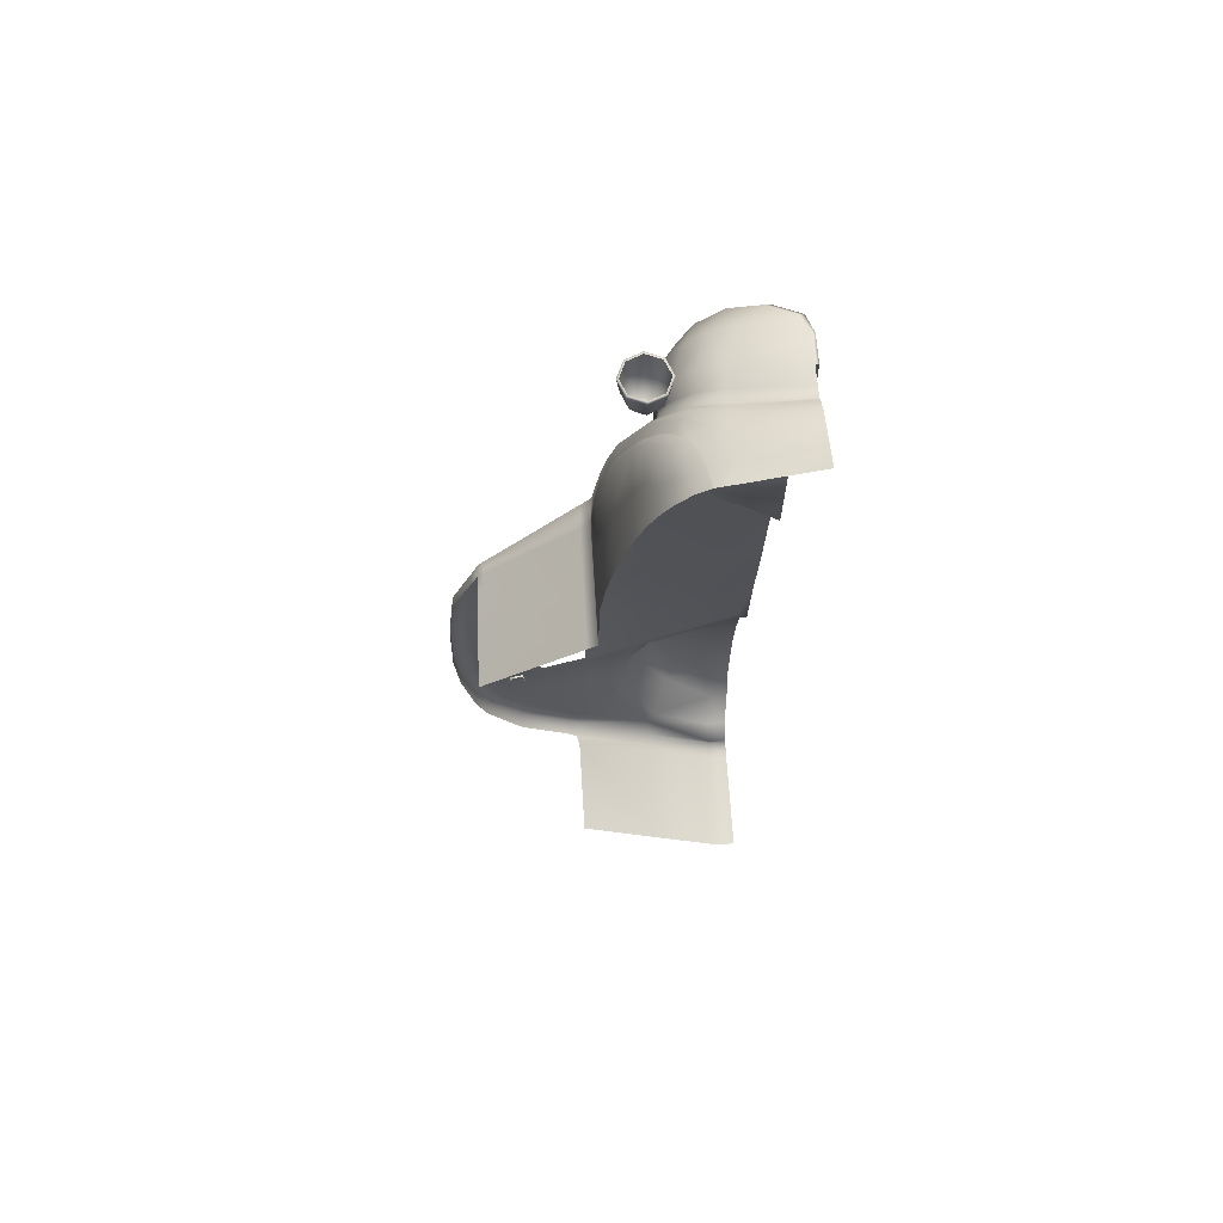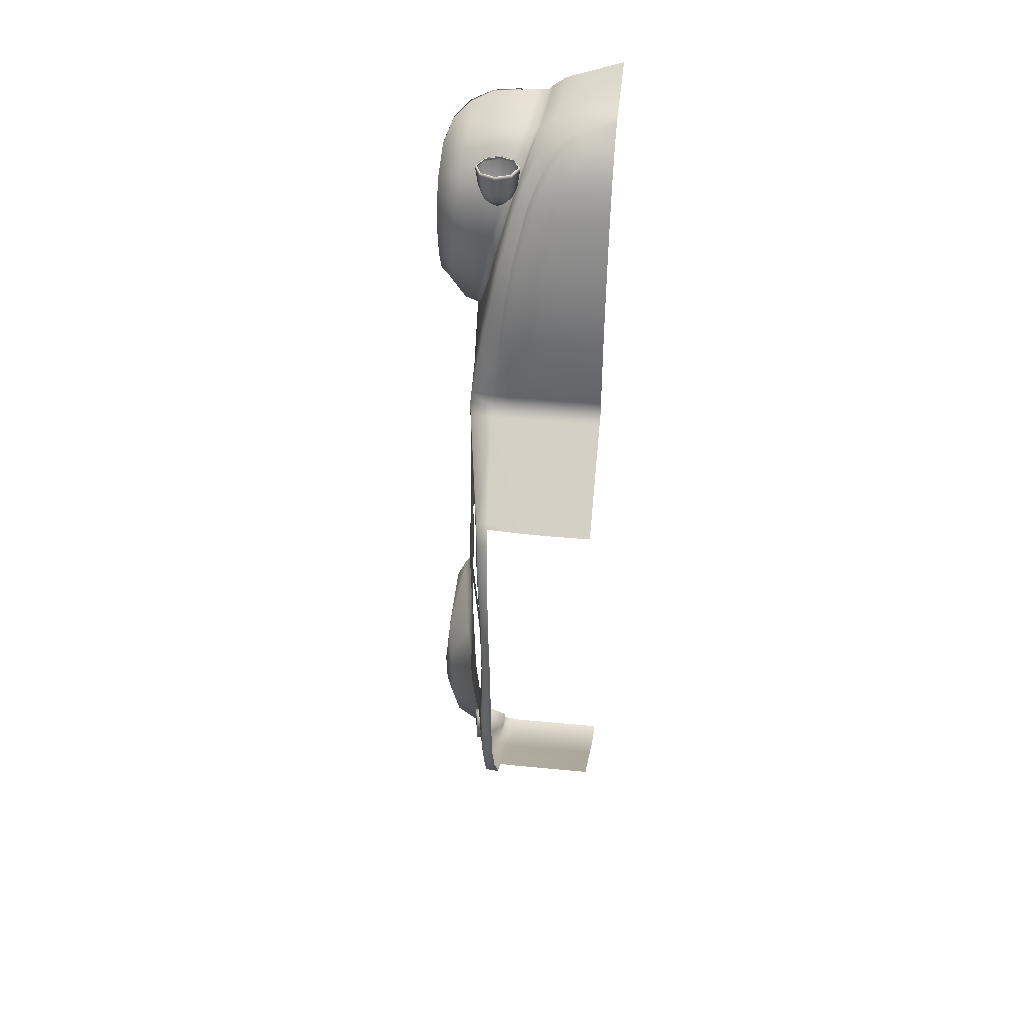
<metadata>
{"format":"obj","ext":"obj","renderer":"f3d","projection":"perspective","resolution":1024,"background":"white","views":[{"elev":67.4,"azim":-93.5,"up":"+Z"},{"elev":39.5,"azim":-173.2,"up":"+Z"}]}
</metadata>
<code>
o Plane.002
v 0.6409 0.3942 -0.005374
v 0.4752 1.49 0.1789
v 0.4604 1.515 -0.06791
v 0.4896 1.409 0.3908
v 0.5617 1.015 0.7117
v 0.568 0.8255 0.7893
v 0.6157 0.379 0.8008
v 0.6292 0.387 0.3688
v 0.4931 1.39 0.4065
v 0.4818 1.439 0.4293
v 0.5617 1.015 0.7735
v 0.568 0.8255 0.851
v 0.4855 1.419 0.4451
v 0.4622 1.552 0.18
v 0.4483 1.58 -0.06886
v -0 1.454 0.4289
v -0 1.024 0.7677
v -0 1.433 0.4448
v 0.3072 0.7496 1.822
v 0.4459 0.9309 1.404
v 0.3886 0.8517 1.633
v 0.5087 0.9828 1.091
v 0.3511 0.6956 1.818
v 0.6157 0.3522 0.8611
v 0.4748 0.8133 1.403
v 0.4132 0.8022 1.63
v 0.5453 0.6742 1.111
v 0.4754 0.9621 1.247
v 0.51 0.7703 1.251
v 0.3387 0.7171 1.825
v 0.4066 0.8265 1.632
v 0.4664 0.8654 1.403
v 0.4967 0.877 1.249
v 0.5277 0.8613 1.099
v 0.3516 0.8019 1.733
v 0.3821 0.7581 1.728
v 0.3726 0.7786 1.731
v 0.4242 1.555 0.1793
v 0.4173 1.583 -0.06993
v 0.4392 1.422 0.445
v 0.4358 1.442 0.4292
v 0.2449 0.8228 1.789
v 0.3913 0.9938 1.244
v 0.4083 1.013 1.087
v 0.3176 0.8947 1.623
v 0.281 0.8578 1.718
v 0.3646 0.9618 1.409
v -0 0.6731 1.963
v 0.1375 0.7542 1.889
v 0.199 0.7829 1.851
v 0.0663 0.7355 1.911
v 0.2559 0.6128 1.92
v 0.2337 0.3319 1.972
v 0.3273 0.609 1.874
v 0.304 0.3319 1.915
v -0 0.6398 1.97
v 0.2381 0.6742 1.897
v -0 0.6065 1.978
v 0.1706 0.6112 1.949
v 0.0823 0.6088 1.967
v 0.1917 1.454 0.4289
v 0.1932 1.433 0.4448
v 0.1983 1.024 0.7677
v 0.4724 1.024 0.7677
v 0.3085 0.8125 1.73
v 0.2706 0.7776 1.805
v 0.4381 0.9892 1.091
v 0.422 0.9691 1.243
v 0.396 0.9345 1.407
v 0.3463 0.8549 1.631
v 0.07604 0.6847 1.939
v 0.2204 0.7356 1.873
v -0 0.7334 1.923
v 0.1513 0.7044 1.916
v -0 0.8333 1.794
v -0 0.9964 1.244
v -0 1.015 1.087
v -0 0.9064 1.625
v -0 0.8695 1.721
v -0 0.9648 1.409
v 0.189 0.9629 1.409
v 0.2028 0.9946 1.244
v 0.1646 0.9029 1.623
v 0.2117 1.013 1.087
v 0.1457 0.866 1.72
v 0.1006 0.8315 1.794
v -0 0.7928 1.856
v 0.08175 0.7909 1.856
v 0.3166 1.43 0.4449
v 0.313 1.45 0.429
v 0.3912 1.024 0.7677
v 0.6428 0.3513 -0.06398
v 0.6157 0.3349 0.8008
v 0.6292 0.3429 0.3688
v 0.5845 0.534 0.9532
v 0.5542 1.01 0.826
v 0.5893 0.4877 0.9546
v 0.5529 0.8389 0.9439
v 0.4667 1.018 0.8209
v 0.2005 1.022 0.8203
v -0 1.023 0.8203
v 0.3941 1.022 0.8203
v 0.6718 0.3522 0.883
v 0.7191 0.398 0.9901
v 0.7277 0.5153 1.107
v 0.7333 0.7128 1.434
v 0.732 0.7172 1.554
v 0.7285 0.667 1.667
v 0.7218 0.5712 1.762
v 0.7338 0.6183 1.193
v 0.693 0.4548 1.82
v 0.6336 0.3573 1.851
v 0.6393 0.4993 0.9899
v 0.6097 0.6672 1.13
v 0.5852 0.7623 1.257
v 0.5618 0.8047 1.403
v 0.517 0.7971 1.63
v 0.4976 0.7519 1.728
v 0.4775 0.6912 1.814
v 0.456 0.599 1.864
v 0.4247 0.3319 1.904
v 0.6916 0.5136 1.054
v 0.7336 0.6865 1.309
v 0.5417 0.3305 1.89
v 0.6955 0.3749 0.9366
v 0.6822 0.6506 1.164
v 0.6721 0.7349 1.284
v 0.66 0.7706 1.419
v 0.6428 0.7694 1.597
v 0.6324 0.7132 1.705
v 0.6219 0.6391 1.787
v 0.604 0.5351 1.841
v 0.6367 0.3522 0.8693
v 0.3491 0.3319 1.911
v 0.608 0.492 0.9678
v 0.5693 0.6716 1.118
v 0.5381 0.7673 1.253
v 0.5073 0.8101 1.403
v 0.452 0.8003 1.63
v 0.4253 0.7558 1.728
v 0.3984 0.694 1.817
v 0.3755 0.6053 1.87
v 0.6119 0.3904 0.8603
v 0.5075 0.7908 1.25
v 0.5425 0.7036 1.109
v 0.3449 0.7064 1.822
v 0.4099 0.8144 1.631
v 0.472 0.8306 1.403
v 0.3774 0.7683 1.729
v 0.312 0.6114 1.886
v 0.2878 0.3319 1.933
v 0.5555 1.049 0.6839
v 0.5545 1.053 0.7418
v -0 1.062 0.7372
v 0.4622 1.061 0.7371
v 0.1998 1.062 0.7372
v 0.3848 1.062 0.7372
v 0.6157 0.3306 0.862
v 0.6718 0.3286 0.889
v 0.7191 0.3793 0.9901
v 0.7277 0.4965 1.107
v 0.7333 0.6941 1.434
v 0.732 0.6985 1.554
v 0.7285 0.6483 1.667
v 0.7218 0.5525 1.762
v 0.7338 0.5996 1.193
v 0.693 0.4361 1.82
v 0.6336 0.3385 1.851
v 0.7336 0.6677 1.309
v 0.6955 0.3426 0.9366
v 0.6367 0.3306 0.8702
v -0 0.3319 2.05
v 0.1558 0.3319 1.998
v 0.07791 0.3319 2.024
v 0.07917 0.6468 1.953
v 0.1609 0.6578 1.932
v 0.4598 0.9236 1.731
v 0.4006 0.7846 1.817
v 0.4034 0.7873 1.731
v 0.4006 0.903 1.817
v 0.4598 0.9275 1.817
v 0.4034 0.9002 1.731
v 0.5163 0.9002 1.731
v 0.5396 0.8438 1.731
v 0.4598 0.7601 1.817
v 0.5163 0.7873 1.731
v 0.3761 0.8438 1.817
v 0.4598 0.7639 1.731
v 0.38 0.8438 1.731
v 0.519 0.903 1.817
v 0.5435 0.8438 1.817
v 0.519 0.7846 1.817
v 0.4438 0.8277 1.653
v 0.4598 0.8211 1.653
v 0.4371 0.8438 1.653
v 0.4438 0.8598 1.653
v 0.4598 0.8665 1.653
v 0.4759 0.8598 1.653
v 0.4825 0.8438 1.653
v 0.4759 0.8277 1.653
v 0.504 0.888 1.688
v 0.504 0.7995 1.688
v 0.4598 0.7812 1.688
v 0.5223 0.8438 1.688
v 0.3973 0.8438 1.688
v 0.4156 0.888 1.688
v 0.4156 0.7995 1.688
v 0.4598 0.9063 1.688
v 0.4598 0.9357 1.817
v 0.3948 0.9087 1.817
v 0.5517 0.8438 1.817
v 0.5248 0.9087 1.817
v 0.5248 0.7788 1.817
v 0.4598 0.7519 1.817
v 0.3948 0.7788 1.817
v 0.3679 0.8438 1.817
v 0.4598 0.9338 1.803
v 0.3962 0.7801 1.803
v 0.3962 0.9074 1.803
v 0.5498 0.8438 1.803
v 0.3698 0.8438 1.803
v 0.4598 0.7538 1.803
v 0.5234 0.7801 1.803
v 0.5234 0.9074 1.803
v 0.3816 1.426 0.445
v 0.4585 1.024 0.7677
v 0.3038 0.8202 1.728
v 0.2662 0.7853 1.802
v 0.433 0.9932 1.09
v 0.4167 0.9733 1.243
v 0.3907 0.9392 1.407
v 0.3414 0.8617 1.63
v 0.07438 0.6934 1.935
v -0 0.6834 1.956
v 0.2167 0.7437 1.869
v 0.149 0.7129 1.912
v 0.3781 1.446 0.4291
v 0.4543 1.019 0.8208
v 0.4258 1.062 0.7371
v 0.5845 0.8258 0.2943
v 0.5646 1.01 0.2631
v 0.5568 1.051 0.2559
v 0.4638 1.509 -0.01063
v 0.6172 0.3799 0.7529
v 0.5948 0.826 -0.01514
v 0.5763 1.011 -0.02001
v 0.5193 1.257 -0.02539
v 0.5664 1.054 -0.02094
v 0.5698 0.8255 0.7344
v 0.562 1.014 0.662
v 0.5556 1.049 0.6365
v 0.4731 1.459 -0.06709
v 0.4849 1.438 0.1882
v 0.4758 1.454 -0.01382
v 0.4953 1.368 0.3816
v 0.4856 1.432 0.3317
v 0.4924 1.392 0.3331
v 0.5034 1.331 0.4237
v 0.4764 1.47 0.3605
v 0.4326 1.474 0.3602
v 0.332 0.5525 1.762
v 0.332 0.6483 1.667
v 0.4247 0.319 1.904
v 0.5417 0.3177 1.89
v 0.332 0.6985 1.554
v 0.332 0.6941 1.434
v 0.332 0.4965 1.107
v 0.332 0.3793 0.9901
v 0.332 0.5996 1.193
v 0.332 0.4361 1.82
v 0.332 0.3385 1.851
v 0.332 0.6677 1.309
v 0.332 0.485 1.667
v 0.332 0.485 1.554
v 0.332 0.485 1.434
v 0.332 0.485 1.309
v 0.332 0.378 1.667
v 0.332 0.378 1.554
v 0.332 0.378 1.434
v 0.332 0.378 1.309
v 0.4712 1.407 -0.6574
v 0.5642 0.9968 -0.8047
v 0.511 1.223 -0.7791
v 0.6535 0.4041 -0.3576
v 0.4462 1.587 -0.3622
v 0.4549 1.573 -0.5877
v 0.4663 1.345 -1.173
v 0.4896 1.094 -1.397
v 0.4896 0.4919 -1.778
v 0.5972 0.9089 -0.8879
v 0.5785 0.9499 -1.051
v 0.5604 0.927 -1.235
v 0.5265 0.7809 -1.526
v 0.6291 0.7715 -0.805
v 0.6889 0.4145 -0.6935
v 0.5804 1.013 -0.886
v 0.5481 1.032 -1.043
v 0.5279 1.015 -1.242
v 0.5062 1.048 -1.342
v 0.6045 0.8629 -0.9067
v 0.5843 0.901 -1.055
v 0.5711 0.8808 -1.23
v 0.4896 0.4919 -1.753
v 0.4896 0.771 -1.604
v 0.5494 0.7479 -1.502
v 0.5648 0.4913 -1.72
v 0.7334 0.4192 -0.7806
v 0.731 0.7119 -0.8466
v 0.714 0.8038 -0.9356
v 0.7064 0.8307 -1.058
v 0.7074 0.809 -1.216
v 0.6979 0.6923 -1.443
v 0.6658 0.4751 -1.631
v 0.7539 0.7187 -1.053
v 0.7728 0.4384 -1.06
v 0.752 0.7071 -1.21
v 0.7442 0.6284 -1.378
v 0.7448 0.4646 -1.486
v 0.7771 0.4468 -1.222
v 0.483 1.305 -1.111
v 0.4715 1.492 -0.5947
v 0.5124 1.228 -0.8578
v 0.4896 1.152 -1.356
v 0.501 1.107 -1.306
v 0.4318 1.154 -1.362
v 0.4254 1.109 -1.386
v 0.4095 1.59 -0.3642
v 0.4115 1.576 -0.5907
v 0.4402 0.7723 -1.611
v 0.4092 1.343 -1.182
v 0.4402 0.4923 -1.785
v -0 0.4157 -1.786
v -0 0.4925 -1.788
v -0 0.7729 -1.613
v 0.3927 1.097 -1.405
v 0.4193 0.7729 -1.613
v 0.4193 0.4925 -1.788
v 0.4866 1.418 -0.7232
v 0.456 1.479 -0.9792
v 0.4549 1.526 -0.8562
v 0.4746 1.416 -0.9625
v 0.4736 1.458 -0.8413
v 0.4089 1.483 -0.9834
v 0.4115 1.529 -0.8599
v 0.653 0.3676 -0.6515
v 0.6535 0.36 -0.3576
v 0.4896 0.4154 -1.776
v 0.6889 0.3705 -0.6935
v 0.4896 0.4154 -1.752
v 0.5648 0.4152 -1.719
v 0.7334 0.3752 -0.7806
v 0.6658 0.4012 -1.63
v 0.7728 0.381 -1.06
v 0.7448 0.3955 -1.486
v 0.7771 0.3856 -1.222
v -0 1.097 -1.405
v 0.4402 0.4156 -1.783
v 0.4159 0.4157 -1.786
v 0.555 1.036 -0.8002
v 0.569 1.053 -0.8828
v 0.5176 1.098 -1.197
v 0.541 1.069 -1.04
v 0.4958 1.26 -1.049
v 0.4822 1.367 -0.935
v 0.4812 1.403 -0.8508
v 0.5098 1.232 -0.9585
v 0.5781 1.012 -0.06435
v 0.5964 0.826 -0.0636
v 0.653 0.4117 -0.6515
v 0.5985 0.8152 -0.7641
v 0.5193 1.258 -0.0641
v 0.4554 1.506 -0.3692
v 0.5713 1.004 -0.4342
v 0.5972 0.8206 -0.4139
v 0.5592 1.054 -0.4314
v 0.4684 1.448 -0.3804
v 0.5185 1.255 -0.1279
v 0.5651 0.9976 -0.76
v 0.5983 0.8159 -0.7219
v 0.653 0.4108 -0.6161
v 0.5115 1.225 -0.736
v 0.5513 1.056 -0.7538
v 0.4838 1.358 -0.6119
v 0.5668 1.053 -0.13
v 0.4721 1.457 -0.1363
v 0.4926 1.323 -0.7792
v 0.4829 1.373 -0.7792
v 0.4926 1.323 -0.919
v 0.4829 1.373 -0.919
v 0.4945 1.313 -0.8491
v 0.4811 1.383 -0.8491
v 0.5159 1.317 -0.8491
v 0.5141 1.327 -0.7792
v 0.5044 1.377 -0.7792
v 0.5025 1.387 -0.8491
v 0.5044 1.377 -0.919
v 0.5141 1.327 -0.919
f 151 52 53
f 6 11 12
f 152 13 153
f 259 4 256
f 14 243 15
f 4 13 9
f 61 18 62
f 62 154 156
f 149 26 147
f 148 26 25
f 144 25 29
f 34 28 33
f 29 145 144
f 20 33 28
f 21 32 20
f 35 31 21
f 22 98 96
f 98 145 95
f 19 37 35
f 146 36 149
f 13 155 153
f 14 260 259
f 10 40 13
f 15 38 14
f 99 22 96
f 28 67 68
f 20 68 69
f 21 69 70
f 35 70 65
f 19 65 66
f 55 150 151
f 74 57 72
f 30 150 146
f 19 72 57
f 56 60 175
f 175 59 176
f 176 52 57
f 90 62 89
f 81 76 80
f 156 89 62
f 228 65 227
f 230 67 229
f 239 91 226
f 232 69 231
f 227 70 232
f 230 69 68
f 234 71 233
f 236 72 235
f 235 66 228
f 233 74 236
f 99 226 238
f 83 80 78
f 82 77 76
f 85 78 79
f 86 79 75
f 42 85 86
f 46 83 85
f 43 84 82
f 45 81 83
f 47 82 81
f 50 86 88
f 88 75 87
f 88 49 50
f 51 87 73
f 237 89 225
f 77 100 101
f 84 102 100
f 146 54 23
f 244 94 8
f 1 94 92
f 100 91 63
f 101 63 17
f 229 99 238
f 64 96 11
f 12 95 143
f 96 12 11
f 135 103 133
f 136 113 135
f 115 136 137
f 116 137 138
f 117 138 139
f 118 139 140
f 119 140 141
f 120 141 142
f 142 121 120
f 125 113 122
f 122 114 126
f 126 115 127
f 127 116 128
f 129 116 117
f 130 117 118
f 131 118 119
f 131 120 132
f 124 120 121
f 112 132 124
f 109 132 111
f 108 131 109
f 108 129 130
f 107 128 129
f 123 128 106
f 123 126 127
f 105 126 110
f 104 122 105
f 54 134 142
f 142 23 54
f 141 36 23
f 140 26 36
f 139 25 26
f 138 29 25
f 137 27 29
f 27 135 97
f 97 133 24
f 7 24 93
f 95 27 97
f 143 6 12
f 143 97 24
f 144 34 33
f 30 149 37
f 31 148 32
f 37 147 31
f 33 148 144
f 225 157 239
f 63 157 156
f 153 64 11
f 63 154 17
f 5 153 11
f 103 171 133
f 125 160 170
f 111 165 109
f 110 169 166
f 112 167 111
f 104 161 160
f 123 162 169
f 103 170 159
f 106 163 162
f 108 163 107
f 133 158 24
f 109 164 108
f 105 166 161
f 53 59 173
f 60 173 59
f 58 174 60
f 71 176 74
f 48 175 71
f 30 57 52
f 219 189 221
f 222 179 188
f 223 188 186
f 224 184 183
f 217 182 219
f 218 189 179
f 220 186 184
f 224 177 217
f 205 196 195
f 194 195 197
f 207 194 203
f 203 200 202
f 201 199 198
f 206 197 196
f 205 193 207
f 202 199 204
f 208 198 197
f 177 201 208
f 186 204 184
f 179 205 207
f 177 206 182
f 184 201 183
f 186 203 202
f 179 203 188
f 189 206 205
f 181 210 180
f 191 212 190
f 192 211 191
f 192 214 213
f 185 215 214
f 187 215 178
f 180 216 187
f 190 209 181
f 212 217 209
f 213 220 211
f 216 218 215
f 210 217 219
f 211 224 212
f 214 223 213
f 215 222 214
f 210 221 216
f 40 239 155
f 44 238 102
f 41 225 40
f 238 91 102
f 51 236 49
f 50 228 42
f 49 235 50
f 73 233 51
f 43 231 230
f 46 232 45
f 45 231 47
f 155 226 64
f 43 229 44
f 42 227 46
f 246 368 367
f 248 246 367
f 250 240 241
f 240 1 245
f 251 241 242
f 6 244 249
f 254 371 252
f 248 371 247
f 368 1 92
f 242 246 248
f 241 245 246
f 152 250 251
f 249 8 240
f 5 249 250
f 2 254 243
f 243 252 3
f 256 253 2
f 4 257 256
f 9 255 4
f 259 41 10
f 259 2 14
f 152 258 9
f 168 270 167
f 124 263 264
f 163 266 162
f 161 269 267
f 160 267 268
f 164 265 163
f 165 262 164
f 162 272 169
f 124 168 112
f 169 269 166
f 167 261 165
f 262 274 265
f 272 275 276
f 266 274 275
f 269 276 267
f 261 273 262
f 273 278 274
f 275 280 276
f 274 279 275
f 267 280 268
f 277 270 271
f 271 264 263
f 268 170 160
f 268 171 159
f 93 244 7
f 3 15 243
f 290 282 370
f 285 3 372
f 293 288 299
f 299 292 293
f 291 296 290
f 304 303 289
f 294 369 295
f 370 300 290
f 290 301 291
f 292 301 302
f 293 302 305
f 306 293 305
f 310 300 309
f 301 311 302
f 302 312 305
f 305 313 306
f 309 294 308
f 308 295 307
f 309 314 310
f 315 308 307
f 311 314 316
f 312 316 317
f 312 318 313
f 315 316 314
f 319 317 316
f 291 298 297
f 297 361 362
f 287 343 339
f 341 363 320
f 359 296 360
f 325 287 323
f 342 338 365
f 324 288 323
f 289 329 304
f 287 341 320
f 340 321 342
f 288 329 326
f 286 327 285
f 285 39 15
f 324 298 299
f 358 333 337
f 336 333 334
f 363 362 361
f 323 326 325
f 329 335 326
f 331 336 329
f 286 372 321
f 321 281 338
f 283 338 281
f 342 339 340
f 339 344 340
f 340 328 286
f 287 324 323
f 369 348 295
f 337 357 358
f 284 92 346
f 318 352 313
f 295 351 307
f 306 349 303
f 307 353 315
f 380 346 345
f 315 355 319
f 289 357 331
f 313 350 306
f 303 347 289
f 319 354 318
f 320 361 324
f 360 297 362
f 341 365 364
f 359 322 283
f 366 364 365
f 365 322 366
f 360 366 322
f 379 369 370
f 378 370 282
f 368 284 374
f 367 374 373
f 384 373 375
f 378 359 382
f 381 281 383
f 382 283 381
f 3 252 385
f 385 372 3
f 373 382 375
f 373 379 378
f 374 380 379
f 371 384 377
f 371 385 252
f 376 281 372
f 392 396 395
f 393 395 394
f 390 393 386
f 394 391 387
f 396 388 389
f 386 394 387
f 388 392 390
f 391 396 389
f 335 334 356
f 151 150 52
f 6 5 11
f 152 9 13
f 259 10 4
f 14 2 243
f 4 10 13
f 61 16 18
f 62 18 154
f 149 36 26
f 148 147 26
f 144 148 25
f 34 22 28
f 29 27 145
f 20 32 33
f 21 31 32
f 35 37 31
f 22 34 98
f 98 34 145
f 19 30 37
f 146 23 36
f 13 40 155
f 14 38 260
f 10 41 40
f 15 39 38
f 99 67 22
f 28 22 67
f 20 28 68
f 21 20 69
f 35 21 70
f 19 35 65
f 55 54 150
f 74 176 57
f 30 52 150
f 19 66 72
f 56 58 60
f 175 60 59
f 176 59 52
f 90 61 62
f 81 82 76
f 156 157 89
f 228 66 65
f 230 68 67
f 239 157 91
f 232 70 69
f 227 65 70
f 230 231 69
f 234 48 71
f 236 74 72
f 235 72 66
f 233 71 74
f 99 64 226
f 83 81 80
f 82 84 77
f 85 83 78
f 86 85 79
f 42 46 85
f 46 45 83
f 43 44 84
f 45 47 81
f 47 43 82
f 50 42 86
f 88 86 75
f 88 51 49
f 51 88 87
f 237 90 89
f 77 84 100
f 84 44 102
f 146 150 54
f 244 93 94
f 1 8 94
f 100 102 91
f 101 100 63
f 229 67 99
f 64 99 96
f 12 98 95
f 96 98 12
f 135 113 103
f 136 114 113
f 115 114 136
f 116 115 137
f 117 116 138
f 118 117 139
f 119 118 140
f 120 119 141
f 142 134 121
f 125 103 113
f 122 113 114
f 126 114 115
f 127 115 116
f 129 128 116
f 130 129 117
f 131 130 118
f 131 119 120
f 124 132 120
f 112 111 132
f 109 131 132
f 108 130 131
f 108 107 129
f 107 106 128
f 123 127 128
f 123 110 126
f 105 122 126
f 104 125 122
f 54 55 134
f 142 141 23
f 141 140 36
f 140 139 26
f 139 138 25
f 138 137 29
f 137 136 27
f 27 136 135
f 97 135 133
f 7 143 24
f 95 145 27
f 143 7 6
f 143 95 97
f 144 145 34
f 30 146 149
f 31 147 148
f 37 149 147
f 33 32 148
f 225 89 157
f 63 91 157
f 153 155 64
f 63 156 154
f 5 152 153
f 103 159 171
f 125 104 160
f 111 167 165
f 110 123 169
f 112 168 167
f 104 105 161
f 123 106 162
f 103 125 170
f 106 107 163
f 108 164 163
f 133 171 158
f 109 165 164
f 105 110 166
f 53 52 59
f 60 174 173
f 58 172 174
f 71 175 176
f 48 56 175
f 30 19 57
f 219 182 189
f 222 218 179
f 223 222 188
f 224 220 184
f 217 177 182
f 218 221 189
f 220 223 186
f 224 183 177
f 205 206 196
f 194 193 195
f 195 196 197
f 197 198 194
f 198 199 194
f 199 200 194
f 207 193 194
f 203 194 200
f 201 204 199
f 206 208 197
f 205 195 193
f 202 200 199
f 208 201 198
f 177 183 201
f 186 202 204
f 179 189 205
f 177 208 206
f 184 204 201
f 186 188 203
f 179 207 203
f 189 182 206
f 181 209 210
f 191 211 212
f 192 213 211
f 192 185 214
f 185 178 215
f 187 216 215
f 180 210 216
f 190 212 209
f 212 224 217
f 213 223 220
f 216 221 218
f 210 209 217
f 211 220 224
f 214 222 223
f 215 218 222
f 210 219 221
f 40 225 239
f 44 229 238
f 41 237 225
f 238 226 91
f 51 233 236
f 50 235 228
f 49 236 235
f 73 234 233
f 43 47 231
f 46 227 232
f 45 232 231
f 155 239 226
f 43 230 229
f 42 228 227
f 246 245 368
f 250 249 240
f 240 8 1
f 251 250 241
f 6 7 244
f 254 247 371
f 248 367 371
f 368 245 1
f 242 241 246
f 241 240 245
f 152 5 250
f 249 244 8
f 5 6 249
f 2 253 254
f 243 254 252
f 256 257 253
f 4 255 257
f 9 258 255
f 259 260 41
f 259 256 2
f 152 251 258
f 168 271 270
f 124 121 263
f 163 265 266
f 161 166 269
f 160 161 267
f 164 262 265
f 165 261 262
f 162 266 272
f 124 264 168
f 169 272 269
f 167 270 261
f 262 273 274
f 272 266 275
f 266 265 274
f 269 272 276
f 261 270 273
f 273 277 278
f 275 279 280
f 274 278 279
f 267 276 280
f 277 273 270
f 271 168 264
f 268 159 170
f 268 158 171
f 290 296 282
f 285 15 3
f 293 304 288
f 299 298 292
f 291 297 296
f 304 293 303
f 294 370 369
f 370 294 300
f 290 300 301
f 292 291 301
f 293 292 302
f 306 303 293
f 310 301 300
f 301 310 311
f 302 311 312
f 305 312 313
f 309 300 294
f 308 294 295
f 309 308 314
f 315 314 308
f 311 310 314
f 312 311 316
f 312 317 318
f 315 319 316
f 319 318 317
f 291 292 298
f 297 298 361
f 287 330 343
f 341 364 363
f 359 282 296
f 325 330 287
f 342 321 338
f 324 299 288
f 289 331 329
f 287 339 341
f 340 286 321
f 288 304 329
f 286 328 327
f 285 327 39
f 324 361 298
f 358 332 333
f 336 337 333
f 363 366 362
f 323 288 326
f 329 336 335
f 331 337 336
f 286 285 372
f 321 372 281
f 283 322 338
f 342 341 339
f 339 343 344
f 340 344 328
f 287 320 324
f 369 345 348
f 337 331 357
f 318 354 352
f 295 348 351
f 306 350 349
f 307 351 353
f 345 369 380
f 380 284 346
f 315 353 355
f 289 347 357
f 313 352 350
f 303 349 347
f 319 355 354
f 320 363 361
f 360 296 297
f 341 342 365
f 359 360 322
f 366 363 364
f 365 338 322
f 360 362 366
f 379 380 369
f 378 379 370
f 368 92 284
f 367 368 374
f 384 367 373
f 378 282 359
f 381 283 281
f 382 359 283
f 385 376 372
f 373 378 382
f 373 374 379
f 374 284 380
f 371 367 384
f 371 377 385
f 376 383 281
f 392 397 396
f 393 392 395
f 390 392 393
f 394 395 391
f 396 397 388
f 386 393 394
f 388 397 392
f 391 395 396
f 335 336 334

</code>
